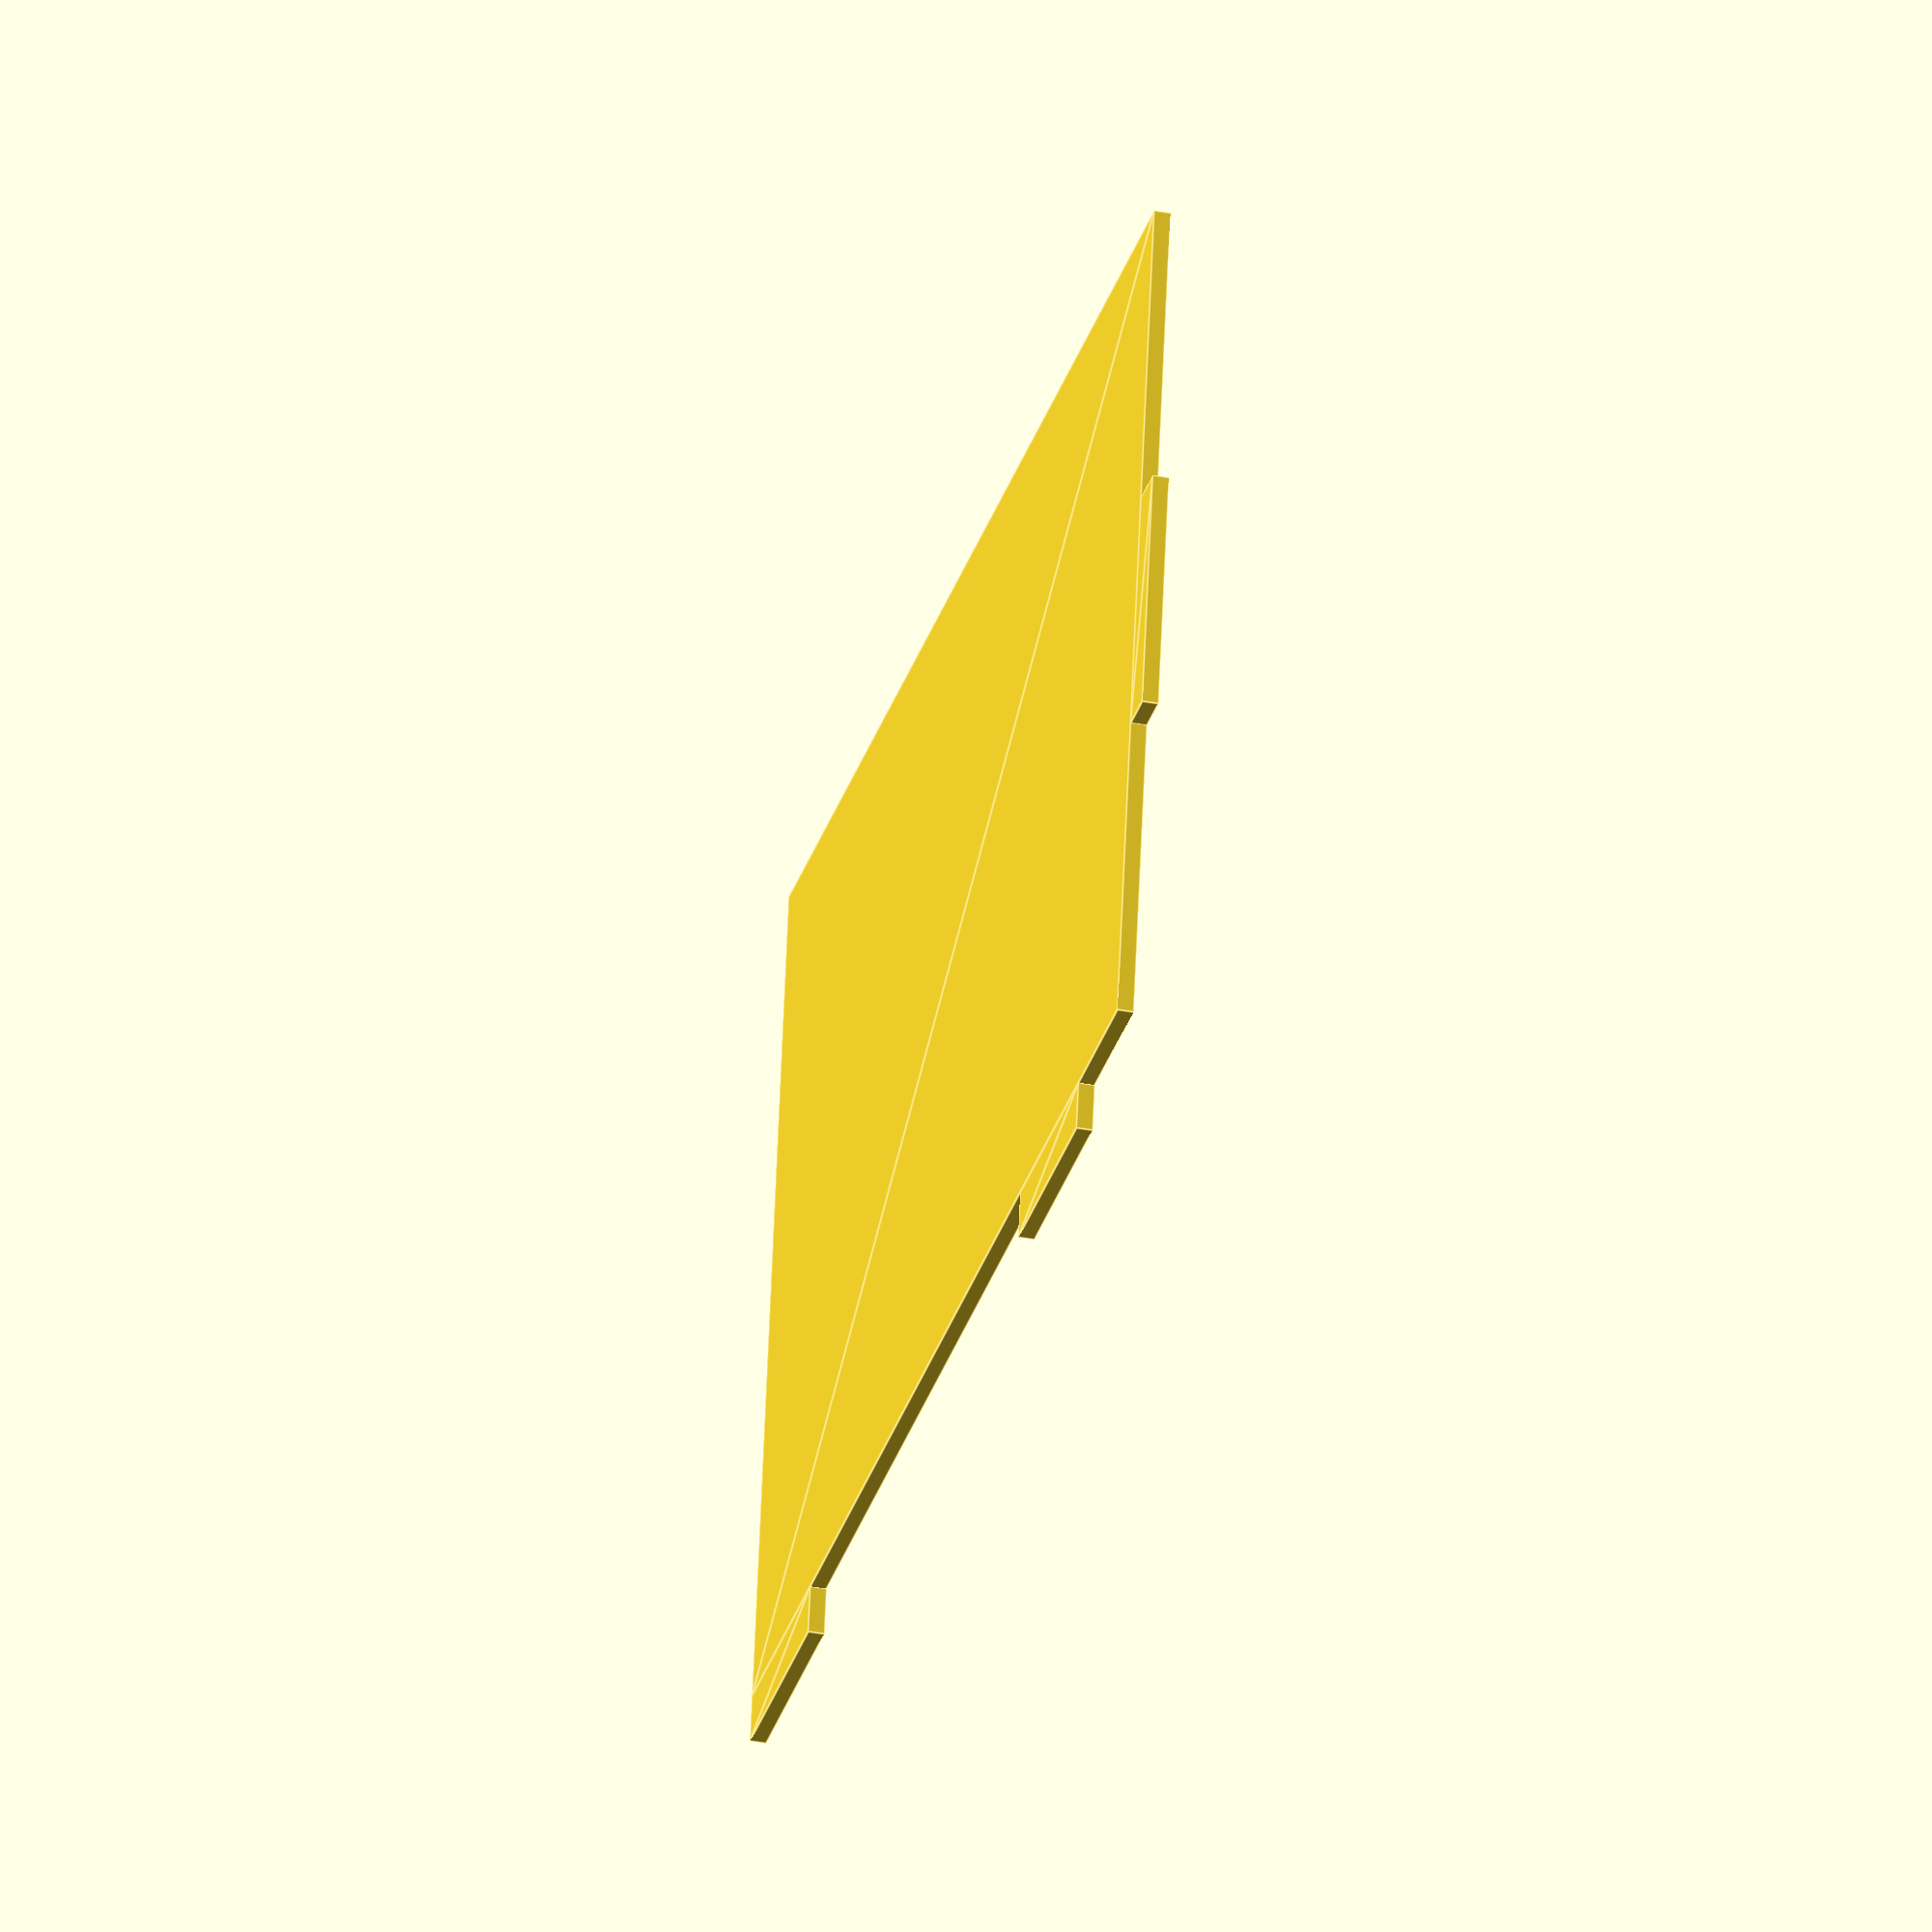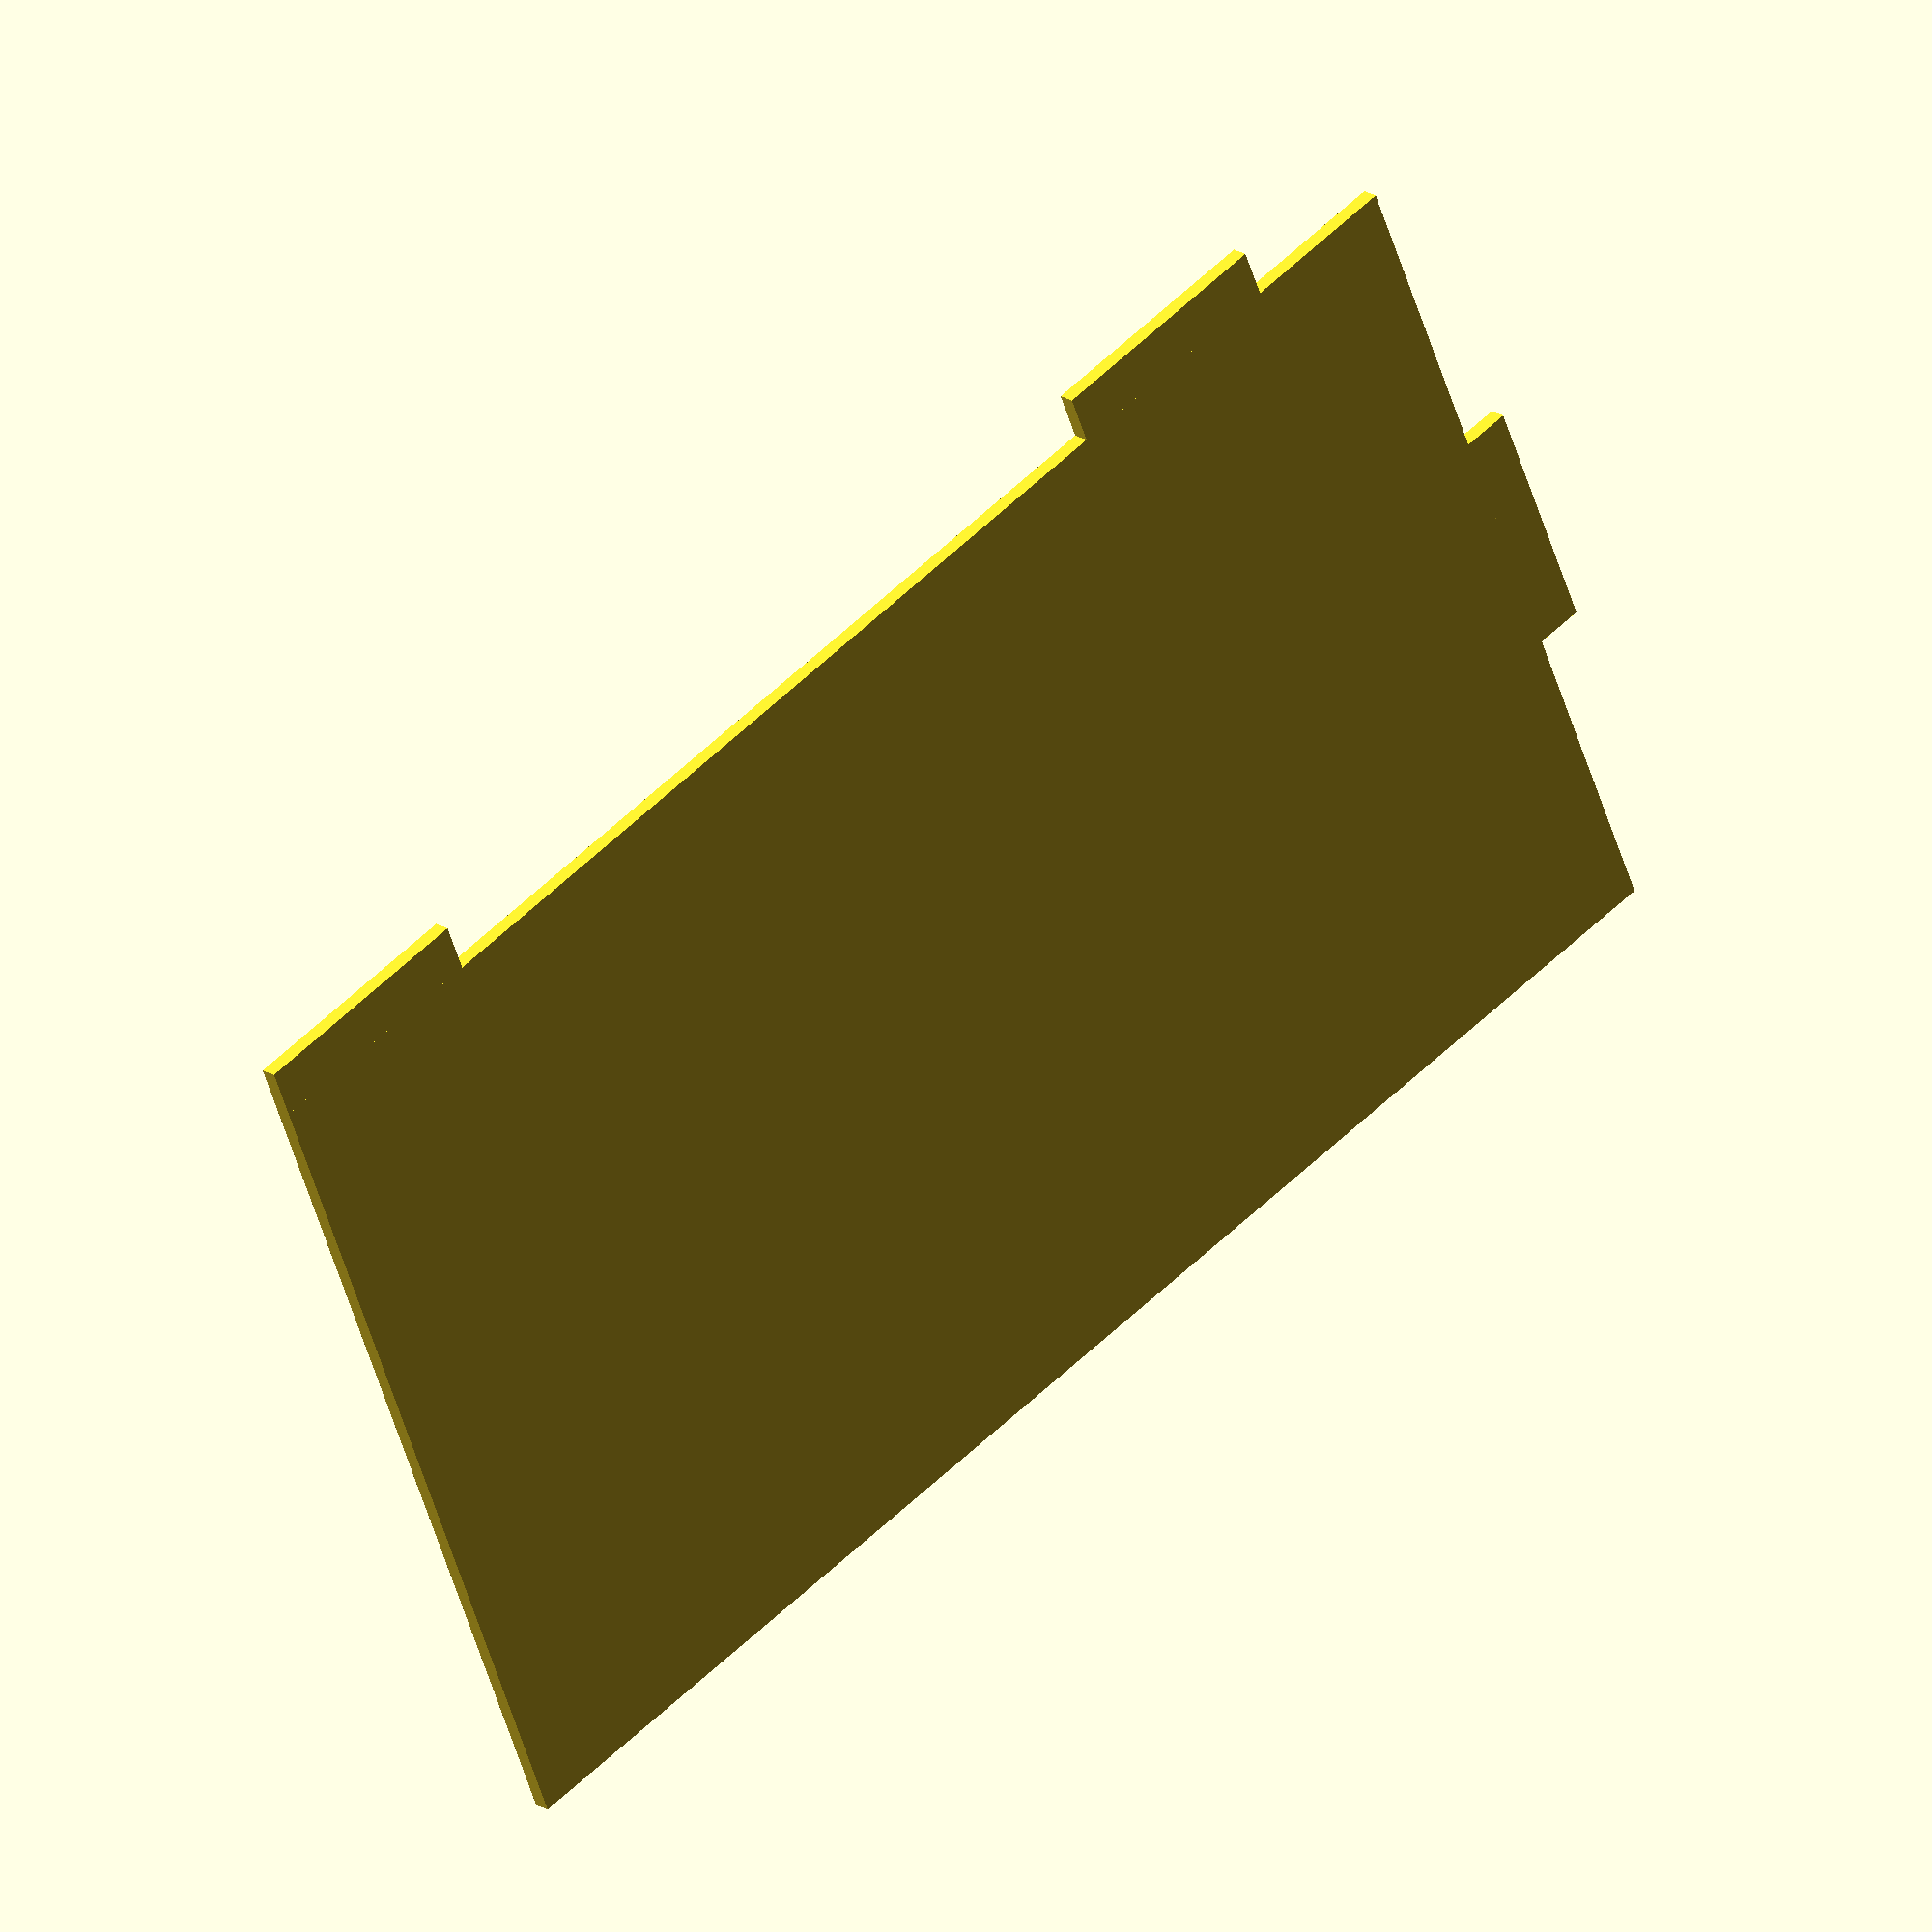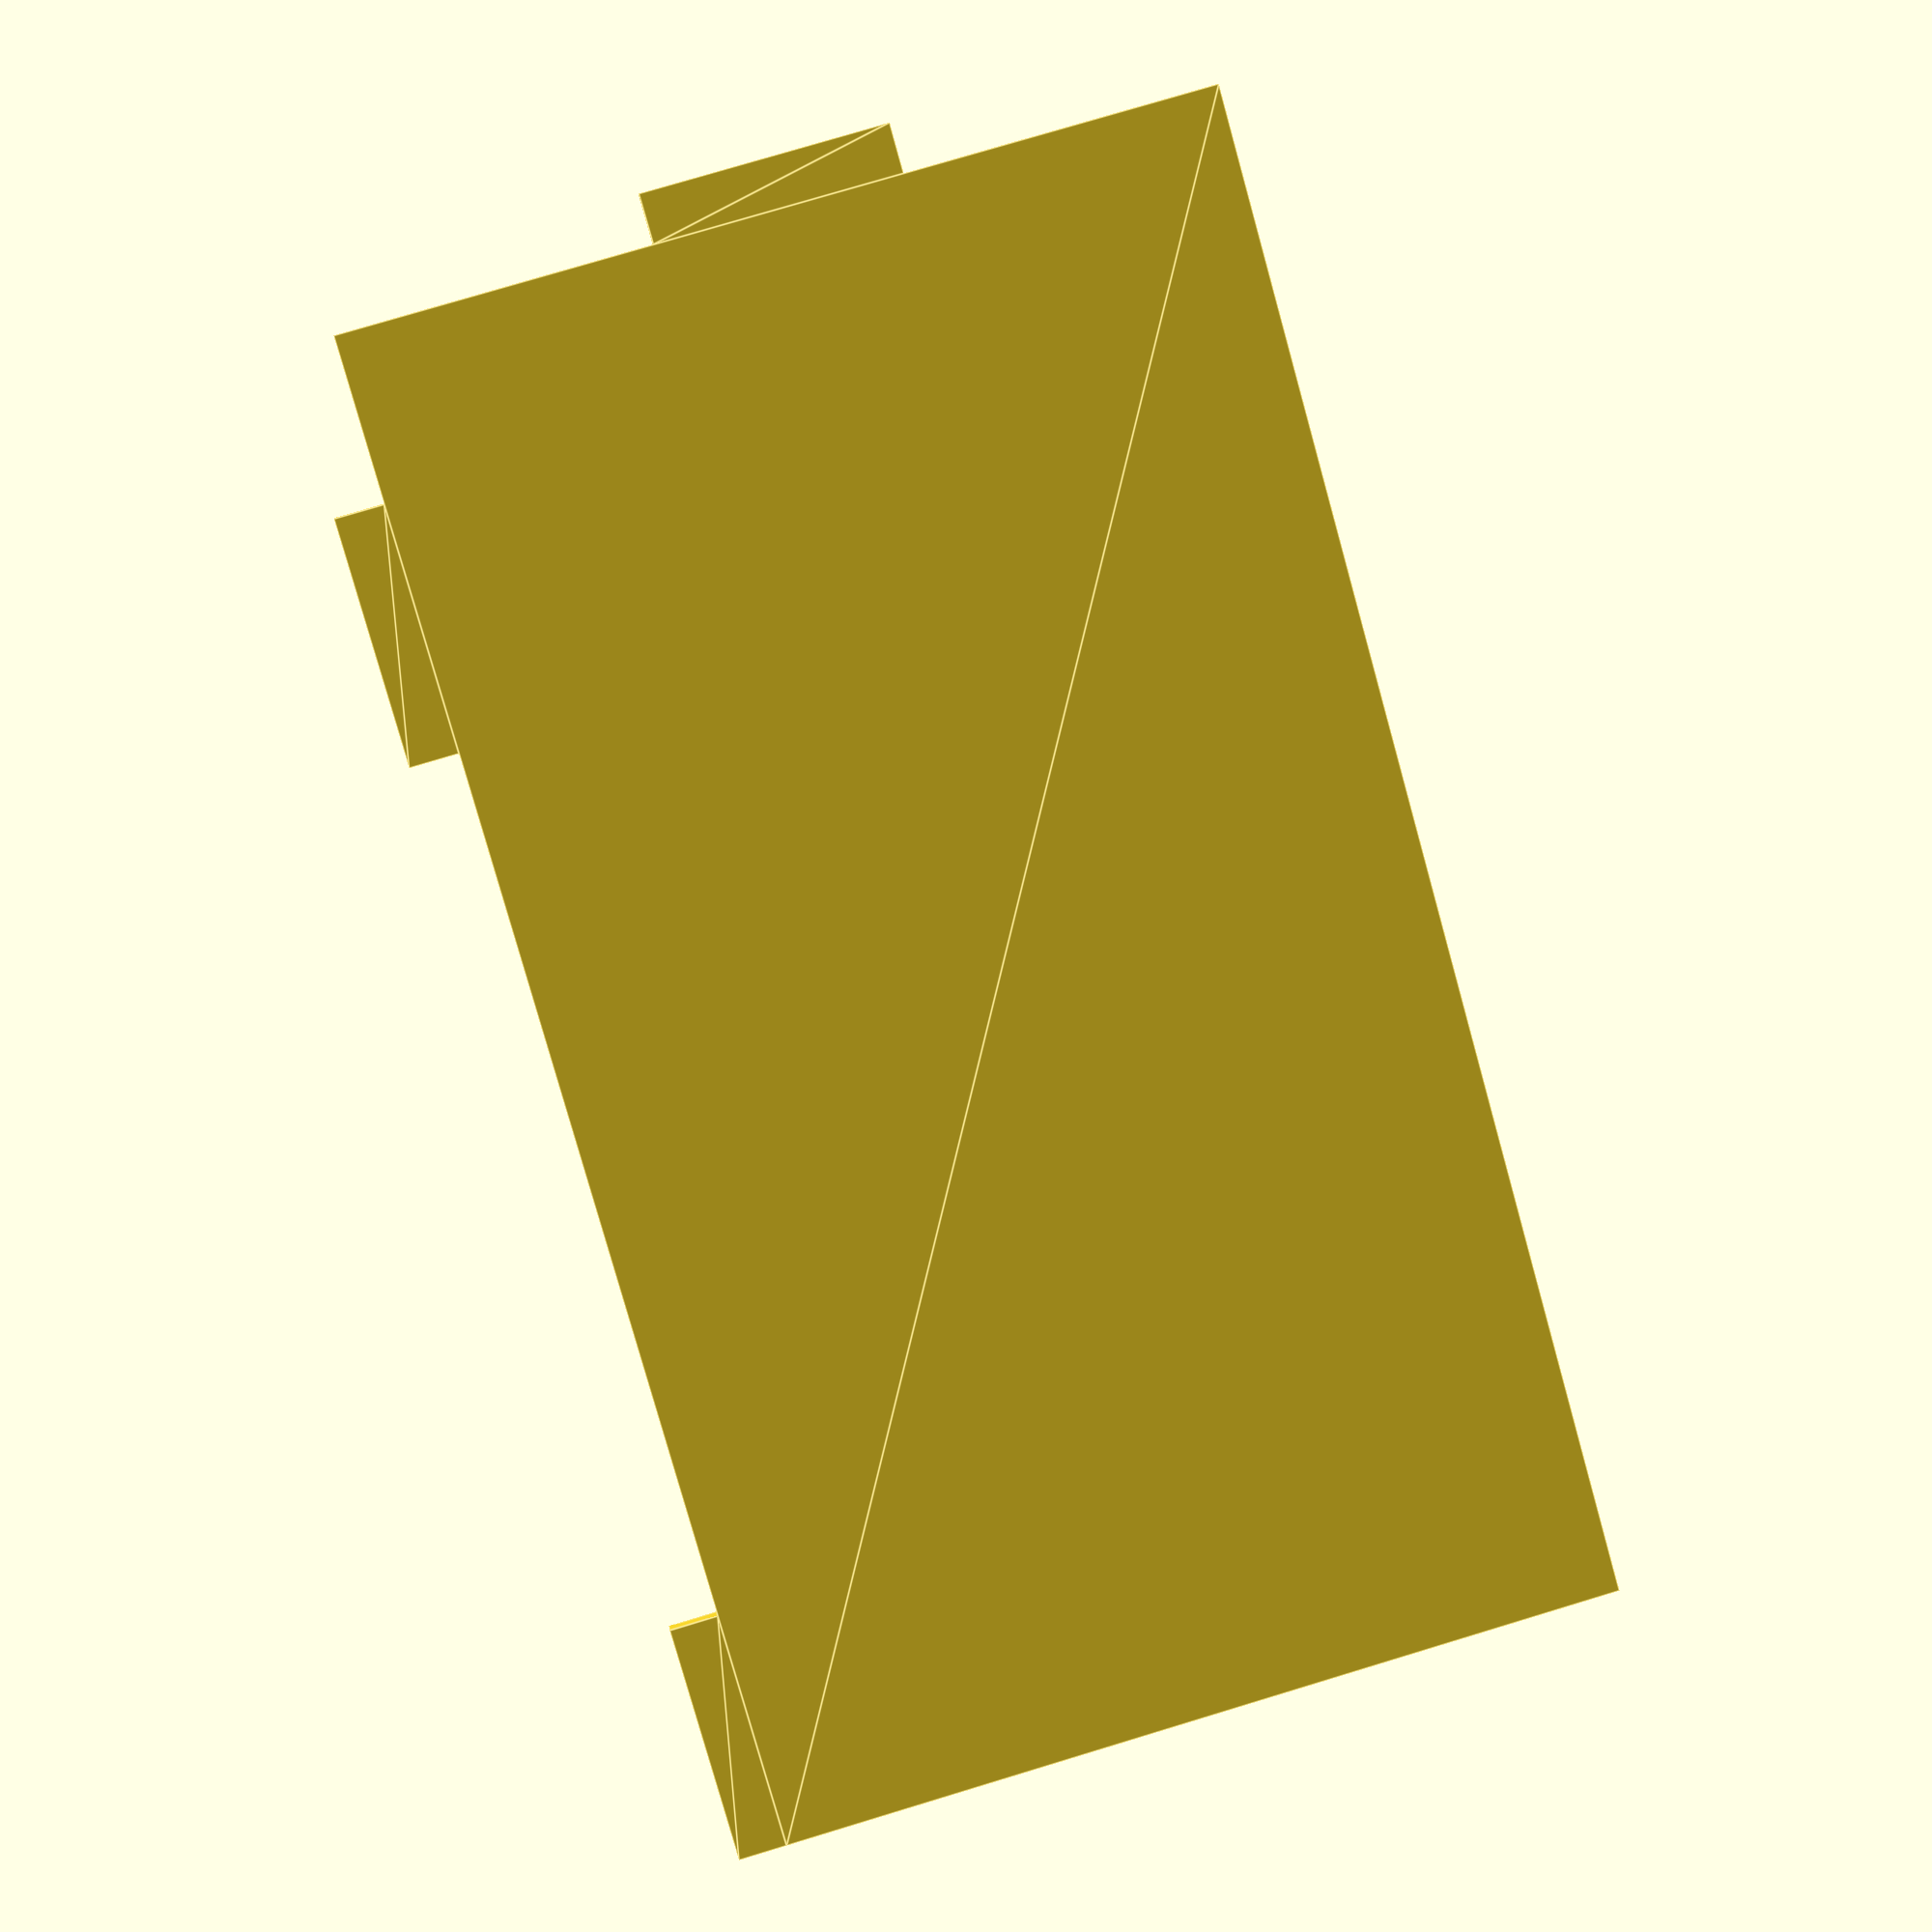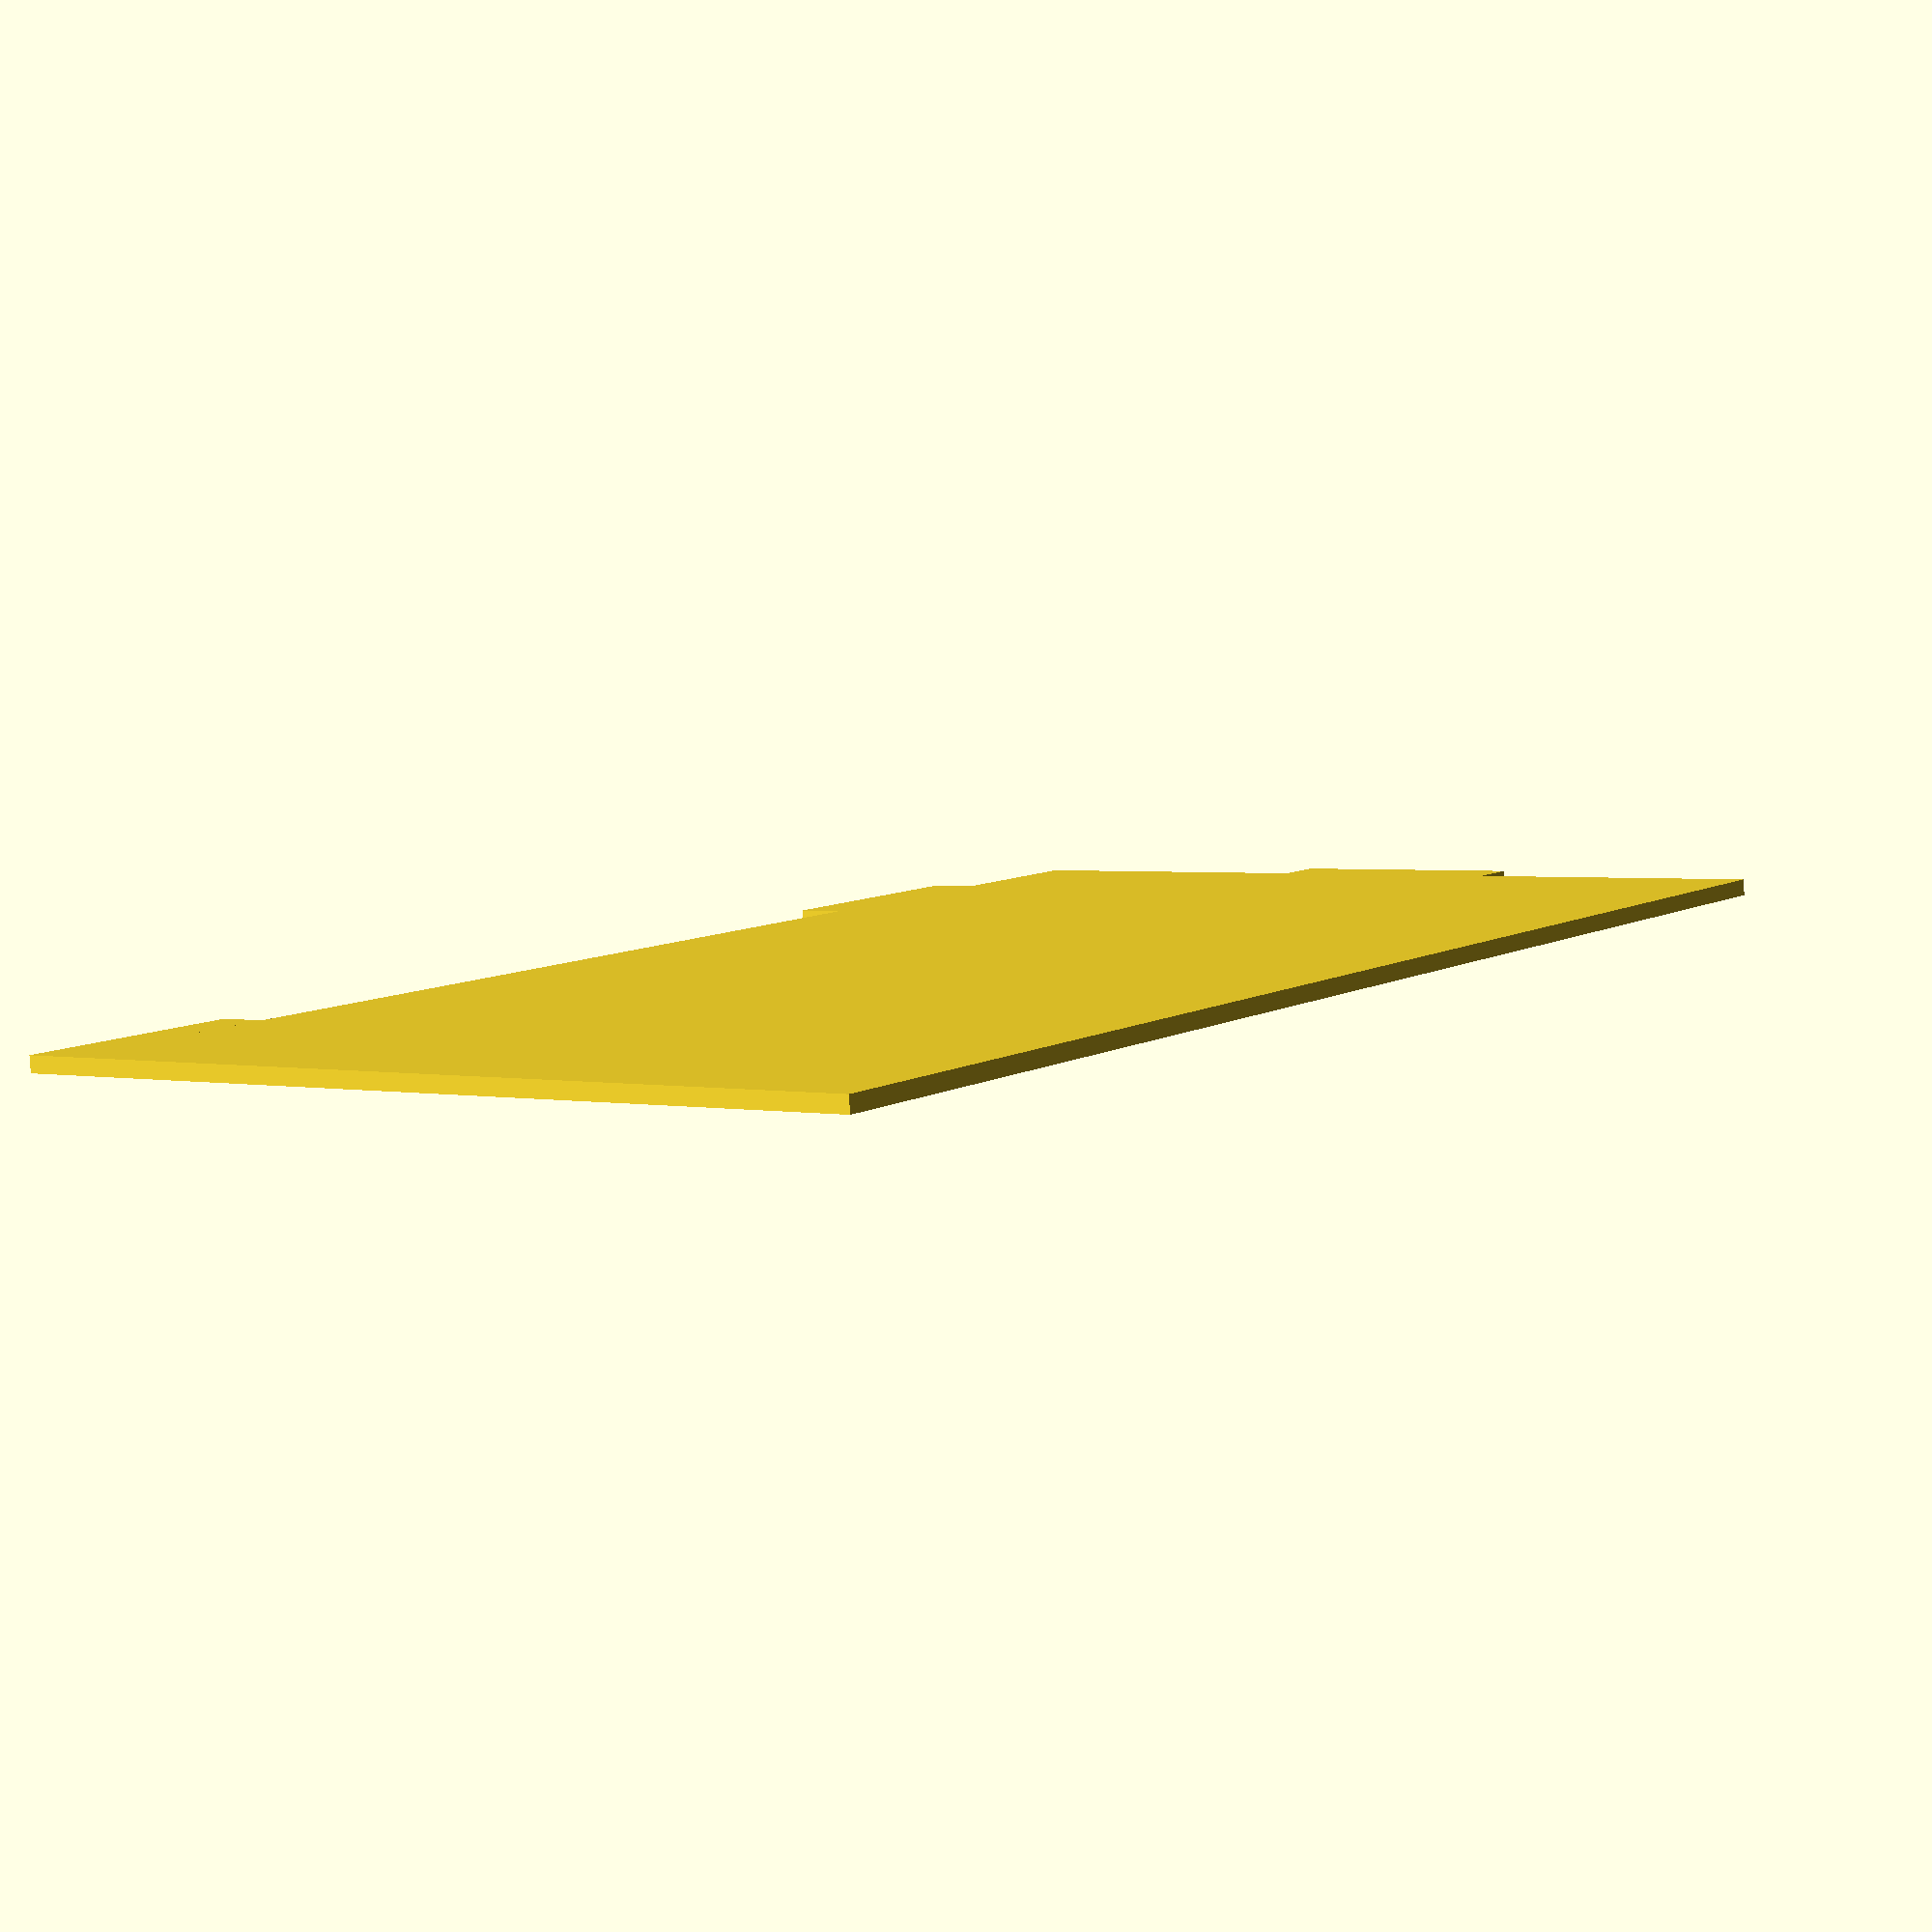
<openscad>
mdfwidth = 3;
schlitztwidth = mdfwidth*.999;
separatorwidth = mdfwidth; 
//contentlength = 3000;
mdfpercardheight = 29;
plaettchenperhex = 8; 
pseudohexforplaettchen = 6;
totalplaettchen = 108;
plaettchendurchmesser1 = 76;
plaettchendurchmesser2 = 86;
spiel=3;
plaettchendurchmesser3 = plaettchendurchmesser2+spiel+mdfwidth*2;
hexpileheight = 55;
pseudohexheight = 21;
cardheight = 91;
cardwidth = 60;
cardthickness = .32;
cardnumber = 110;
cardpilethickness = cardnumber*cardthickness; 
numberofhextiles = 18;
trapezeupperwidth=22;
trapezelowerwidth=39;
trapezeheight=15;
trapezecolors = ["yellow","orange","brown","red"];
totalheight = pseudohexheight+hexpileheight+cardheight;
kantenlaenge= 45;
 

module wanne(){
////    translate([-kantenlaenge/2-mdfwidth,plaettchendurchmesser1/2+mdfwidth,-mdfwidth])
////        rotate([90,0,0])
////            linear_extrude(mdfwidth)
//                union(){
//                        translate([0,0,0])
//                            difference(){
//                                translate([mdfwidth,pseudohexheight])
//                               square([kantenlaenge*.97,totalheight-pseudohexheight]);                     
////                                translate([1.5,0])
////                                    square([mdfwidth,50]);
////                                translate([kantenlaenge+1.5,0])
////                                    square([mdfwidth,50]);
//                                translate([4,73])
//                                    square([schlitztwidth,15]);
//                                translate([44,73])
//                                    square([schlitztwidth,15]);
//                                translate([4,142])
//                                    square([schlitztwidth,15]);
//                                translate([44,142])
//                                    square([schlitztwidth,15]);
//                            }
//                            translate([kantenlaenge/2-4,pseudohexheight-mdfwidth]) //#FIXME
//                                square([15,mdfwidth]);
//                            translate([kantenlaenge/2-4,totalheight]) //#FIXME
//                                square([15,mdfwidth]);
//                        }
//    rotate([0,0,60])
//        translate([-kantenlaenge/2-mdfwidth,plaettchendurchmesser1/2+mdfwidth,-mdfwidth])
//            rotate([90,0,0])
//               linear_extrude(mdfwidth)
//                    union(){
//                        translate([0,0,mdfwidth])
//                            difference(){
//                            translate([mdfwidth,pseudohexheight])
//                                square([kantenlaenge*.97,totalheight-pseudohexheight]);                     
////                                translate([1.5,0])
////                                    square([mdfwidth,pseudohexheight/2+mdfwidth/2]);
////                                translate([kantenlaenge+1.5,50])
////                                    square([mdfwidth,200]);             
////                                translate([1.5,125])
////                                    square([mdfwidth,130]);
//                            }
//                            translate([kantenlaenge/2-4,pseudohexheight-mdfwidth]) //#FIXME
//                                square([15,mdfwidth]);
//                            translate([kantenlaenge/2-4,totalheight]) //#FIXME
//                                square([15,mdfwidth]);
//                        }
//    rotate([0,0,-60])
//        translate([-kantenlaenge/2-mdfwidth,plaettchendurchmesser1/2+mdfwidth,-mdfwidth])
//            rotate([90,0,0])
//                linear_extrude(mdfwidth)
                    union(){
                        translate([0,0,mdfwidth])
                            difference(){
                            translate([mdfwidth,pseudohexheight])
                                square([kantenlaenge*.97,totalheight-pseudohexheight]);                     
//                                translate([1.5,50])
//                                    square([mdfwidth,200]);                
//                                translate([kantenlaenge,125])
//                                    square([mdfwidth,130]);
//                                translate([kantenlaenge+1.5,0])
//                                    square([mdfwidth,pseudohexheight/2+mdfwidth/2]);
                            }
                            translate([kantenlaenge/2-4,pseudohexheight-mdfwidth]) //#FIXME
                                square([15,mdfwidth]);
                            translate([kantenlaenge/2-4,totalheight]) //#FIXME
                                square([15,mdfwidth]);
                        }
}

module antiwanne(){
////    rotate([0,0,180])
////        translate([-kantenlaenge/2-mdfwidth,plaettchendurchmesser1/2+mdfwidth,0])
////            rotate([90,0,0])
////                linear_extrude(mdfwidth)
//                    union(){
////                        translate([0,0,mdfwidth])
//                            translate([mdfwidth,pseudohexheight])
//                            difference(){
//                                square([kantenlaenge*.97,totalheight-pseudohexheight]);
//                                translate([17,20])
//                                rotate([180,0,90])                                
//                                text("Alternative Facts");    
//                                //aussparungen
////                                translate([1.5,pseudohexheight/2+mdfwidth/2])
////                                    square([mdfwidth,pseudohexheight/2+mdfwidth/2]);
////                                translate([kantenlaenge+1.5,pseudohexheight/2+mdfwidth/2])
////                                    square([mdfwidth,pseudohexheight/2+mdfwidth/2]);
//                                //oberseite
////                                    translate([-1,pseudohexheight+mdfwidth])
////                                        square([kantenlaenge+3*mdfwidth,hexpileheight]);  
////                                    translate([-1,pseudohexheight+mdfwidth+hexpileheight])
////                                        square([kantenlaenge+3*mdfwidth,cardheight+mdfwidth*2]);   
//                            }
//                            translate([22.5,44.5])//A
//                            square([2,2]);                            
//                            translate([22.5,60])//e
//                            square([2,2]);                        
//                            translate([22.5,79])//a
//                            square([2,2]);                      
//                            translate([22.5,100.5])//e
//                            square([2,2]);                      
//                            translate([22.5,120])//a
//                            square([2,2]);       
//                        translate([kantenlaenge/2-4,pseudohexheight-2*mdfwidth]) //#FIXME
//                            square([15,mdfwidth*2]); 
//                        translate([kantenlaenge/2-4,totalheight]) //#FIXME
//                            square([15,mdfwidth*2]);
//                    }
//    rotate([0,0,120])
//        translate([-kantenlaenge/2-mdfwidth,plaettchendurchmesser1/2+mdfwidth,0])
//            rotate([90,0,0])
//               linear_extrude(mdfwidth)  
//                    union(){
////                        translate([0,0,mdfwidth])   
//                            translate([mdfwidth,pseudohexheight])               
//                            difference(){
//                                square([kantenlaenge*.97,totalheight-pseudohexheight]);
//                                //aussparungen
////                                translate([1.5,0])
////                                    square([mdfwidth,pseudohexheight/2+mdfwidth/2]);
////                                translate([kantenlaenge+1.5,pseudohexheight/2+mdfwidth/2])
////                                    square([mdfwidth,pseudohexheight/2+mdfwidth/2]);
//                                //oberseite
////                                translate([-1,pseudohexheight+mdfwidth])
////                                    square([kantenlaenge+3*mdfwidth,hexpileheight]);   
////                                translate([kantenlaenge+1,pseudohexheight+pseudohexheight+mdfwidth])
////                                    square([mdfwidth*1.2,80]);
//                            }
//                        translate([kantenlaenge/2-4,pseudohexheight-2*mdfwidth]) //#FIXME
//                            square([15,mdfwidth*2]);
//                        translate([kantenlaenge/2-4,totalheight]) //#FIXME
//                            square([15,mdfwidth*2]);
//                        }
//    rotate([0,0,-120])
//        translate([-kantenlaenge/2-mdfwidth,plaettchendurchmesser1/2+mdfwidth,0])
//            rotate([90,0,0])
//               linear_extrude(mdfwidth)  
                    union(){
//                        translate([0,0,mdfwidth])  
                            translate([mdfwidth,pseudohexheight])                
                            difference(){
                                square([kantenlaenge*.97,totalheight-pseudohexheight]);
                                //aussparungen
//                                translate([1.5,pseudohexheight/2+mdfwidth/2])
//                                    square([mdfwidth,pseudohexheight/2+mdfwidth/2]);
//                                translate([kantenlaenge+1.5,0])
//                                    square([mdfwidth,pseudohexheight/2+mdfwidth/2]);
                                //oberseite
//                                translate([-1,pseudohexheight+mdfwidth])
//                                    square([kantenlaenge+3*mdfwidth,hexpileheight]);    
//                                translate([2,pseudohexheight+pseudohexheight+mdfwidth])
//                                    square([mdfwidth*1.2,80]);                     
                            }
                        translate([kantenlaenge/2-4,pseudohexheight-2*mdfwidth]) //#FIXME
                            square([15,mdfwidth*2]);
                        translate([kantenlaenge/2-4,totalheight]) //#FIXME
                            square([15,mdfwidth*2]);
                        }
}

module hextileseparator(){
//    cube([trapezelowerwidth,mdfwidth,(1+pseudohexforplaettchen)*mdfwidth]); 
    rotate([90,0,0])
   // linear_extrude(mdfwidth)
        union(){
        square([trapezelowerwidth, (1+pseudohexforplaettchen)*mdfwidth]);
            translate([-0,-mdfwidth])
            square([15,mdfwidth]);
        }
    }
   
xoffset = -8;
yoffset = -20.5;  
    
module hextileseparatorstar(){ 
    rotate([0,0,0])
        color("blue")
        translate([xoffset,yoffset+mdfwidth,0]) 
                hextileseparator();
    rotate([0,0,60])
        translate([xoffset,yoffset+mdfwidth,0]) 
                hextileseparator();
    rotate([0,0,120])
        translate([xoffset,yoffset+mdfwidth,0]) 
                hextileseparator();
    rotate([0,0,180])
        translate([xoffset,yoffset+mdfwidth,0]) 
                hextileseparator();
    rotate([0,0,240])
        translate([xoffset,yoffset+mdfwidth,0]) 
                hextileseparator();
    rotate([0,0,300])
        translate([xoffset,yoffset+mdfwidth,0]) 
                hextileseparator();  
} 
    
module cardholder(){
//    translate([-mdfwidth/2,-15.5,-mdfwidth])
//    rotate([90,0])
//    rotate([0,90])
//    linear_extrude(mdfwidth)
    union(){
        square([53,cardheight+mdfwidth]);
        translate([53,0])
            square([mdfwidth,15]);
        translate([53,cardheight+mdfwidth-15-10])
            square([mdfwidth,15]);
        translate([53/2-15/2,cardheight+mdfwidth])
            square([15,mdfwidth]);
    }
}

module cardlid(){
    color("green", .6)
    translate([-54/2,-24,-pseudohexheight+hexpileheight+cardheight/2-mdfwidth])
    rotate([90,0,0])
       linear_extrude(mdfwidth)
            difference(){
            union(){
                square([54,cardheight]);
                translate([54/2-15/2,cardheight-.1])
                square([15,mdfwidth+1]);
            }            
            translate([30,2,0])
            rotate([0,0,90])
            scale(.85)
            text("Alternative Facts");
            }    
}

module trapeze(){
    translate([trapezeheight/2,0,mdfwidth/2])
    difference(){
        cube([trapezeheight,trapezelowerwidth,mdfwidth],center=true);
        translate([12,17,0])
            rotate([0,0,60])        
                cube([trapezeheight,trapezelowerwidth,mdfwidth+1],center=true);
        translate([12,-17,0])
            rotate([0,0,-60])        
                cube([trapezeheight,trapezelowerwidth,mdfwidth+1],center=true);
    }
}
 


module trapezepile(){

    for (i=[0:mdfpercardheight]){
        index = i%4;
        translate([0,0,mdfwidth*i])
            color(trapezecolors[index],.8)
                trapeze();
    }
}

module trapezepseudotile(){
xoffset = 21;
yoffset = 12;    
    rotate([0,0,0])
        translate([xoffset,yoffset,0])
            color(trapezecolors[0],.8)
                trapeze();
    rotate([0,0,60])
        translate([xoffset,yoffset,0])
            color(trapezecolors[1],.8)
                trapeze();
    rotate([0,0,120])
        translate([xoffset,yoffset,0])
            color(trapezecolors[2],.8)
                trapeze();
    rotate([0,0,180])
        translate([xoffset,yoffset,0])
            color(trapezecolors[3],.8)
                trapeze();
    rotate([0,0,240])
        translate([xoffset,yoffset,0])
            color(trapezecolors[0],.8)
                trapeze();
    rotate([0,0,300])
        translate([xoffset,yoffset,0])
            color(trapezecolors[1],.8)
                trapeze(); 
    translate([1,0,0])//keep order of translate rotate here
        rotate([0,0,0])
            color(trapezecolors[2],.8)
                trapeze();
    translate([-1,0,0])//keep order of translate rotate here
        rotate([0,0,180])
            color(trapezecolors[3],.8)
                trapeze();
}

module trapezepseudotilepile(){ 
        for (i=[0:pseudohexforplaettchen]){
            rotate([0,0,i*60+30])
                translate([0,0,mdfwidth*i])        
                    trapezepseudotile();
        }
}
    
module hextile(){
     cylinder(h=mdfwidth,$fn=6,d=plaettchendurchmesser2);     
}

module hextilepile(){
    colors = ["pink","gray","beige"];
    for (i=[0:numberofhextiles-1]){
        index = i%3;
        translate([0,0,mdfwidth*i])
            color(colors[index],.99)
                hextile();
    }
}

module card(){
    cube([cardthickness,cardwidth,cardheight],center=true);
}

module deck(){
    colors = ["red","yellow","blue","white"];
    for (i=[-cardnumber/2:cardnumber/2]){
        index = (i+cardnumber/2)%4;
        translate([i*cardthickness,0,cardheight/2])
            color(colors[index])
                card();
    }
}

module separator(height=0){
    color("#664422",.4)
        translate([0,0,height])
            cylinder(h=mdfwidth,$fn=6,d=plaettchendurchmesser3);
}



module topseparator(height=0){
    color("#884422",.94)
    difference(){
        translate([0,0,height])
           // linear_extrude(mdfwidth)
                difference(){
                    circle($fn=6,d=plaettchendurchmesser3+2*mdfwidth);
//                    cardholders
                    translate([-22,3.7])
                        square([mdfwidth,15]);
                    translate([22-mdfwidth,3.7])
                        square([mdfwidth,15]);
//                    hex slots
                    translate([-7.1,37.4])
                        square([15,schlitztwidth]);
                    rotate([0,0,60])
                        translate([-7.1,37.4])
                            square([15,schlitztwidth]);   
                    rotate([0,0,-60])
                        translate([-7.1,37.4])
                            square([15,schlitztwidth]);    
                    rotate([0,0,120])
                        translate([-7.1,37.4])
                            square([15,schlitztwidth]);   
                    rotate([0,0,-120])
                        translate([-7.1,37.4])
                            square([15,schlitztwidth]);  
                    rotate([0,0,180])
                        translate([-7.1,37.4])
                            square([15,schlitztwidth]);    
////    lid                
//                    translate([-8.2,-27.25])
//                        square([16,mdfwidth*1.2]);
                }      
//        translate([0,0,totalheight-1])
//        linear_extrude(mdfwidth+2)
//            rotate([180,0])
            translate([-60,0])
            square([120,120]);
        }
}
    

module topseparator2(height=0){
//    color("#884422",.94)
        union(){
    difference(){
//        translate([0,0,height])
//            linear_extrude(mdfwidth)
                difference(){
                    circle($fn=6,d=plaettchendurchmesser3+2*mdfwidth);
//                    cardholders
                    translate([-22,3.7])
                        square([mdfwidth,15]);
                    translate([22-mdfwidth,3.7])
                        square([mdfwidth,15]);
//                    hex slots
                    translate([-7.1,37.4])
                        square([15,schlitztwidth]);
                    rotate([0,0,60])
                        translate([-7.1,37.4])
                            square([15,schlitztwidth]);   
                    rotate([0,0,-60])
                        translate([-7.1,37.4])
                            square([15,schlitztwidth]);    
                    rotate([0,0,120])
                        translate([-7.1,37.4])
                            square([15,schlitztwidth]);   
                    rotate([0,0,-120])
                        translate([-7.1,37.4])
                            square([15,schlitztwidth]);    
//    lid                
//                    translate([-8.2,-27.25])
//                        square([16,mdfwidth*1.2]);
                }      
//        translate([0,0,totalheight-mdfwidth-1])
//        linear_extrude(mdfwidth+2)
            rotate([180,0])
            translate([-60,0])
            square([120,120]);
        }
//        translate([0,0,height-.1])
//        linear_extrude(mdfwidth*1.1)
        circle(d=20,$fn=6,center=true);
}
}
    




module bottomseparator(height=0){
//    color("#664422",.4)
//        translate([0,0,height])
//           linear_extrude(mdfwidth)
                difference(){
                    circle($fn=6,d=plaettchendurchmesser3+2*mdfwidth);
//                    inner circle
//                    rotate([0,0,0])
//                        color("blue")
//                            translate([xoffset,yoffset]) 
//                                    square([15,schlitztwidth]);
//                        rotate([0,0,60])
//                            translate([xoffset,yoffset]) 
//                                    square([15,schlitztwidth]);
//                        rotate([0,0,120])
//                            translate([xoffset,yoffset]) 
//                                    square([15,schlitztwidth]);
//                        rotate([0,0,180])
//                            translate([xoffset,yoffset]) 
//                                    square([15,schlitztwidth]);
//                        rotate([0,0,240])
//                            translate([xoffset,yoffset]) 
//                                    square([15,schlitztwidth]);
//                        rotate([0,0,300])
//                            translate([xoffset,yoffset]) 
//                                    square([15,schlitztwidth]);
//                        outer circle
                    rotate([0,0,0])
                        color("blue")
                            translate([xoffset,yoffset-20]) 
                                    square([15,schlitztwidth]);
                        rotate([0,0,60])
                            translate([xoffset,yoffset-20]) 
                                    square([15,schlitztwidth]);
                        rotate([0,0,120])
                            translate([xoffset,yoffset-20]) 
                                    square([15,schlitztwidth]);
                        rotate([0,0,180])
                            translate([xoffset,yoffset-20]) 
                                    square([15,schlitztwidth]);
                        rotate([0,0,240])
                            translate([xoffset,yoffset-20]) 
                                    square([15,schlitztwidth]);
                        rotate([0,0,300])
                            translate([xoffset,yoffset-20]) 
                                    square([15,schlitztwidth]);
            }
                    
}

module bottomseparatorhalfmacho(width){
//    rotate([0,0,180])
        union(){
    difference(){
        bottomseparator(width);
            
//        translate([0,0,width-1])
//        linear_extrude(mdfwidth+2)
            translate([-60,0])
            square([120,120]);
        }
        }
//        translate([0,0,width-.1])
//        linear_extrude(mdfwidth*1.1)
        circle(d=20,$fn=6,center=true);
}

module bottomseparatorhalfhembra(width){
    color("red")
    difference(){
        bottomseparator(width=0);
//        translate([0,0,width-.1])
//        linear_extrude(mdfwidth*1.1)
        circle(d=20,$fn=6,center=true);
//        translate([0,0,width-1])
//        linear_extrude(mdfwidth+2)
            translate([-60,0])
            square([120,120]);
        }
}




//rotate([0,90,0])
//translate([0,0,-100])
//{
////    hextileseparatorstar();
////    trapezepseudotilepile();             
////    separator(pseudohexheight);
////    color("pink",.3)
////    bottomseparator(pseudohexheight-3*mdfwidth);
////    rotate([0,0,180])
//    bottomseparatorhalfhembra(pseudohexheight-2*mdfwidth);
////    rotate([0,0,180])
//    bottomseparatorhalfmacho(pseudohexheight-2*mdfwidth);
//    translate([0,0,pseudohexheight])
//        hextilepile(); 
////    degenerateseparator(pseudohexheight+separatorwidth+hexpileheight);
//    translate([0,0,pseudohexheight+hexpileheight]){
//        translate([0,-kantenlaenge/2+cardwidth/2,0])
//        deck();
//        translate([cardnumber/2*cardthickness+mdfwidth/2+1,0,-mdfwidth])
//            color("red")
//                cardholder();  
//        translate([-(cardnumber/2*cardthickness+mdfwidth/2+1),0,-mdfwidth])
//            color("red")
                cardholder();  
//    //    translate([0,-22.5,0])
//    //        rotate([0,0,-90])
//    //        trapezepile();
//    //    translate([-22.5,0,0])
//    //        rotate([0,0,180])
//    //        trapezepile();
//    //    translate([22.5,0,0])
//    //        rotate([0,0,0])
//    //        trapezepile(); 
//    }
//
//    //color("blue")
//    topseparator2(pseudohexheight+hexpileheight+cardheight-mdfwidth);
//    //color("red") 
//    bottomseparator(pseudohexheight+hexpileheight+cardheight);
////    // 
//   translate([0,0,-0*mdfwidth])
//    ////color("#664422",.9)
//       wanne();
//   translate([0,0,-mdfwidth])
//    //color("#664422",.7)
//        antiwanne();

    //cardlid();
//}

//wanne();
</openscad>
<views>
elev=216.7 azim=280.1 roll=103.5 proj=o view=edges
elev=339.9 azim=292.9 roll=137.9 proj=o view=wireframe
elev=351.6 azim=15.7 roll=173.9 proj=p view=edges
elev=83.5 azim=324.3 roll=183.1 proj=p view=solid
</views>
